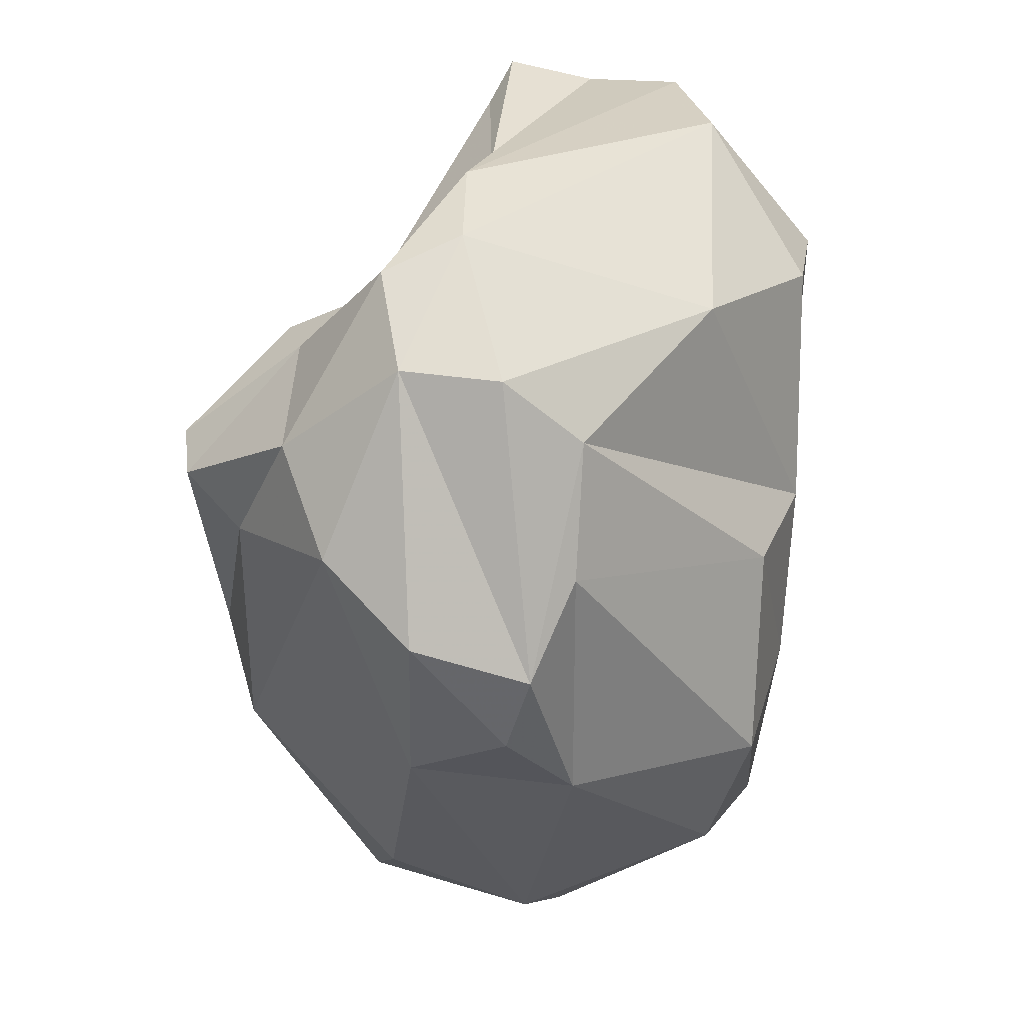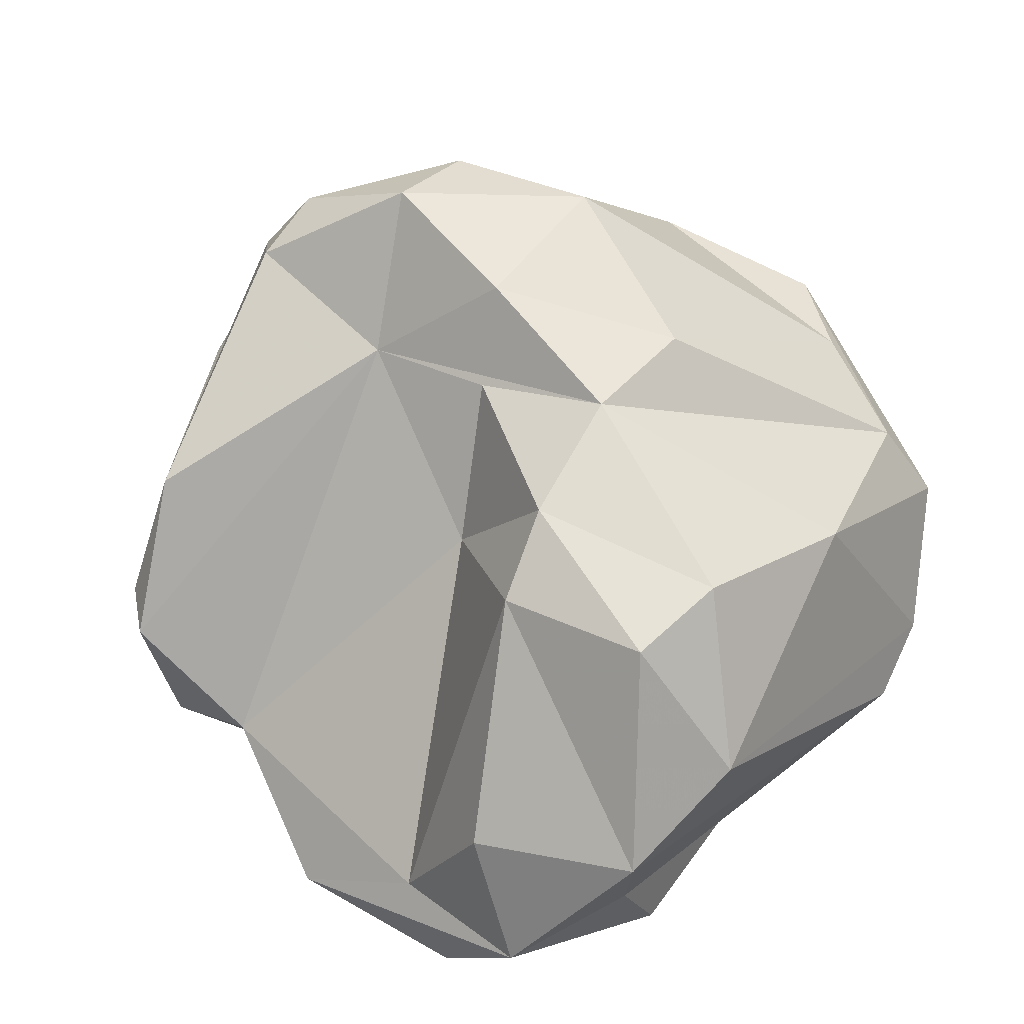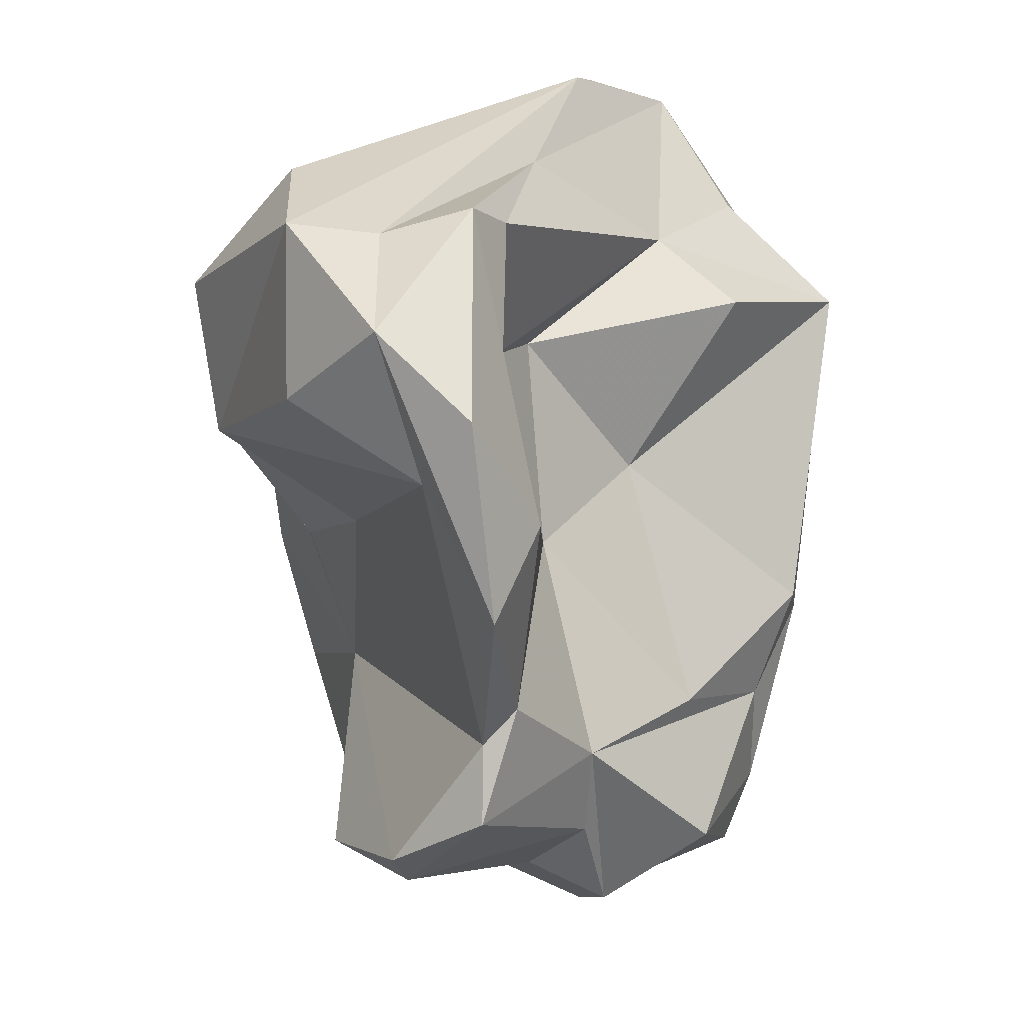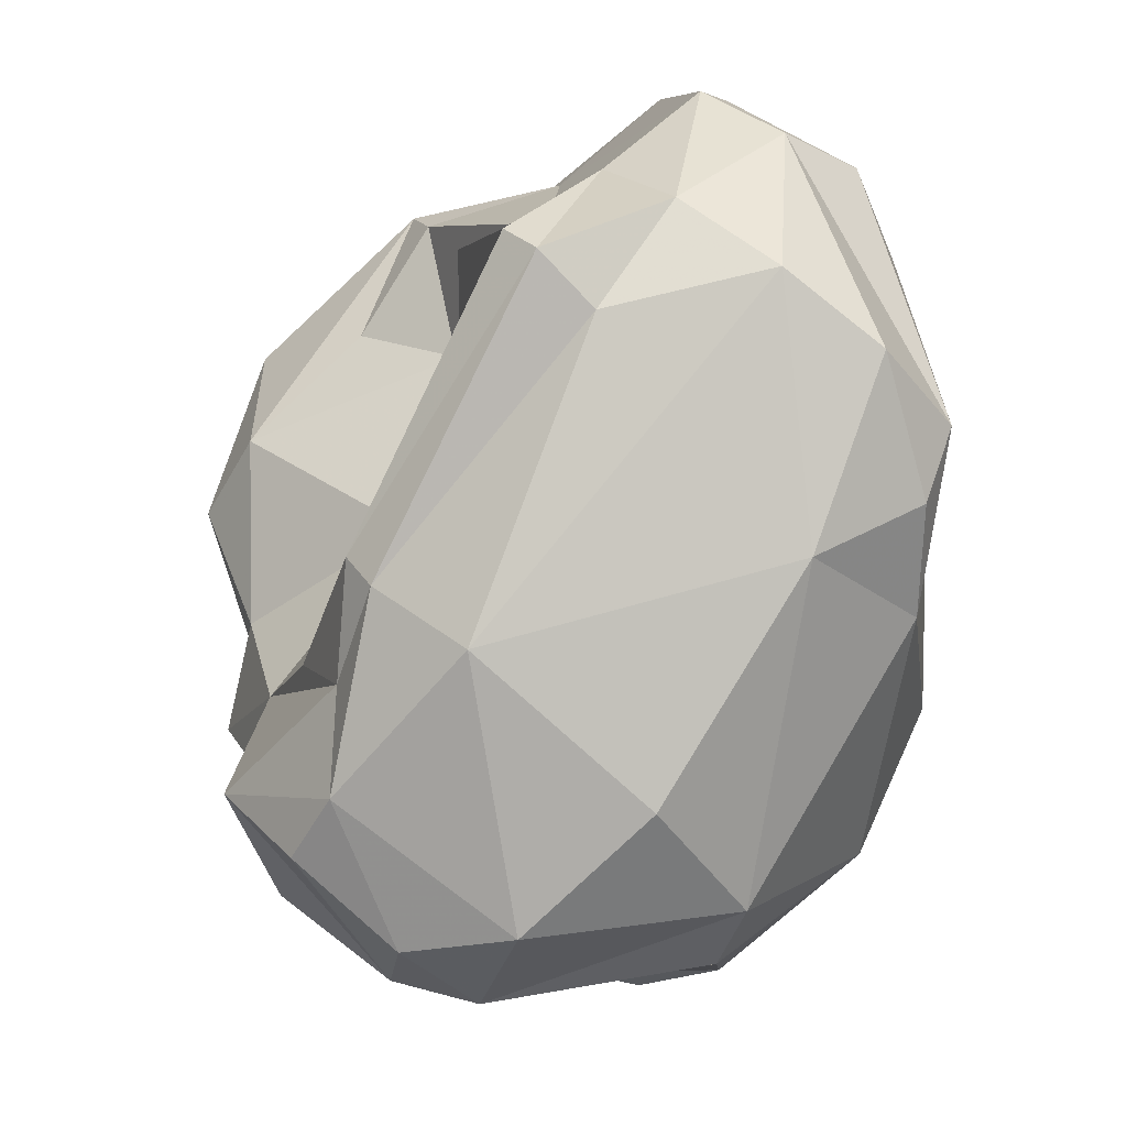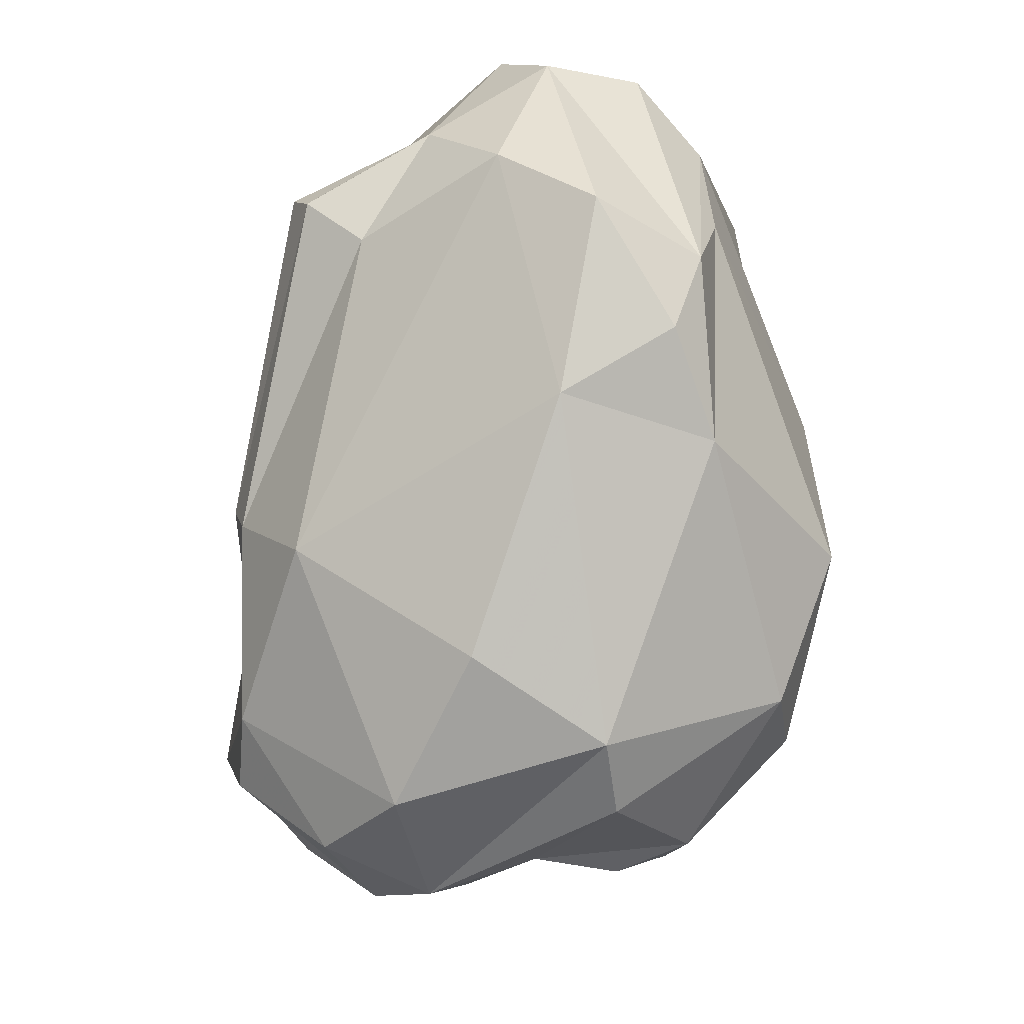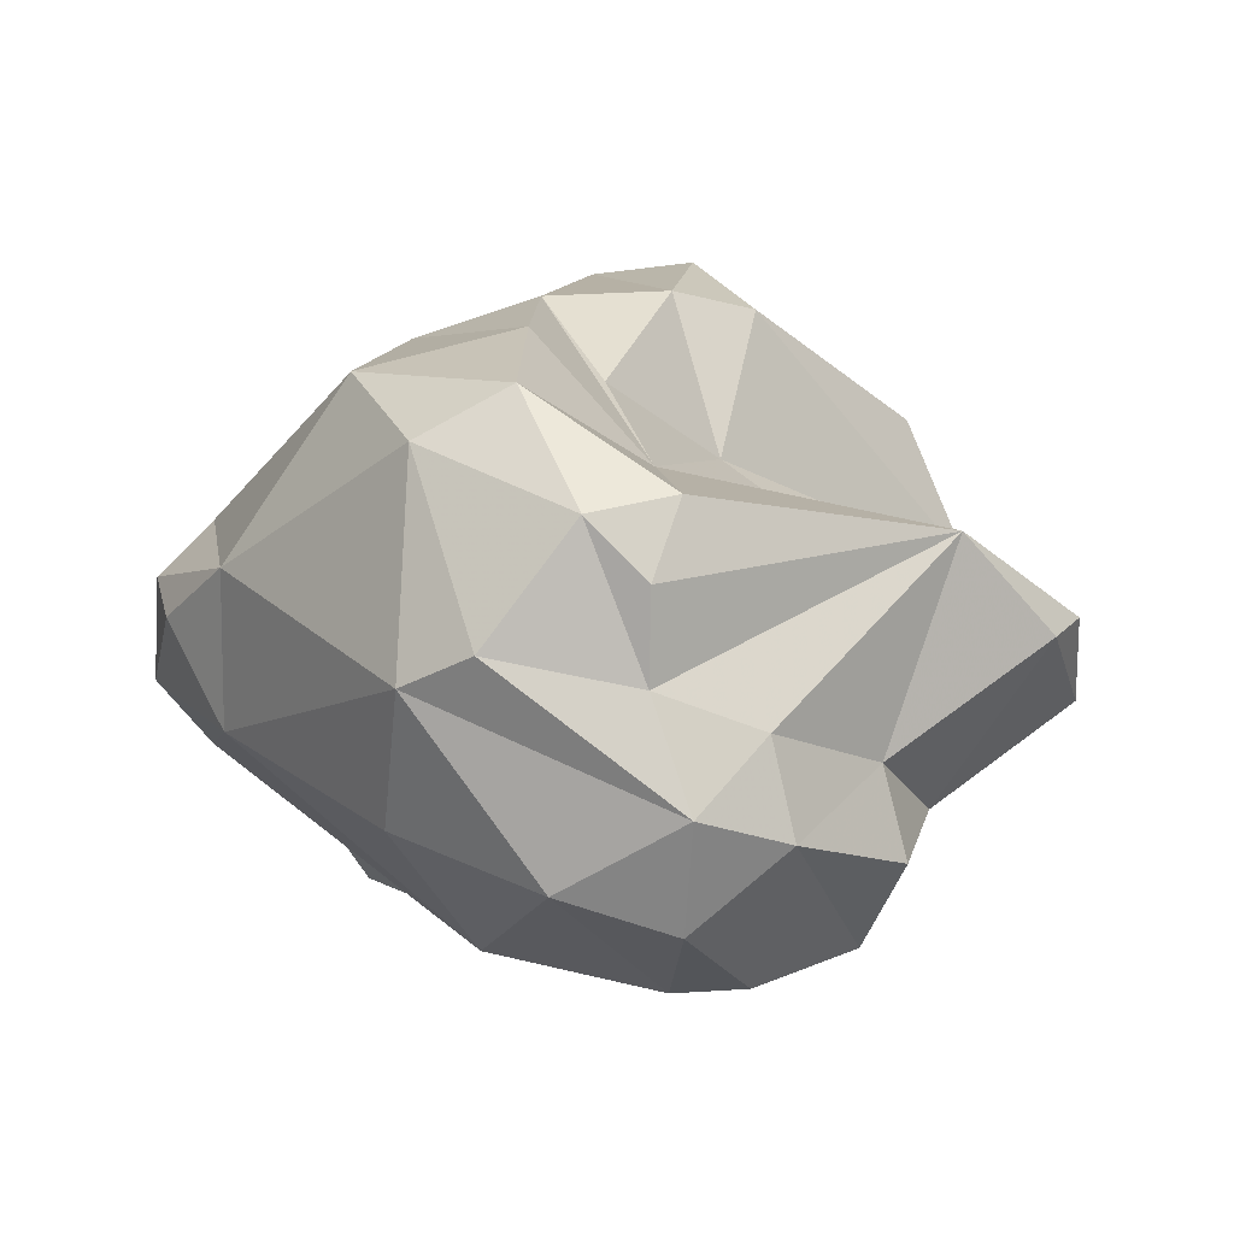
<metadata>
{"format":"obj","ext":"obj","renderer":"f3d","projection":"perspective","resolution":1024,"background":"white","views":[{"elev":26.3,"azim":92.5,"up":"+Z"},{"elev":68.8,"azim":-43.6,"up":"+Y"},{"elev":29.3,"azim":-77.8,"up":"+Z"},{"elev":-18.6,"azim":42.2,"up":"+Z"},{"elev":-31.5,"azim":70.4,"up":"+Z"},{"elev":12.3,"azim":176.8,"up":"+Y"}]}
</metadata>
<code>
v 185.1 279.9 77.26
v 186.5 280.5 73.28
v 186.7 282.4 69.15
v 186.9 279.9 74
v 186.2 280.6 81.28
v 186 282.5 70.19
v 187.2 279.4 78.48
v 187.1 282.9 82.67
v 185.7 280.4 71.73
v 189.2 278.6 71.51
v 189.1 278.7 69.38
v 189.6 280.8 80.97
v 188 285.1 80.44
v 186.6 281.8 79.47
v 190.5 280.3 67.19
v 190 283.5 83.55
v 194.7 285.8 69.79
v 188.8 284.7 68.37
v 190 278.4 66.79
v 192.4 279.4 64.76
v 191.8 280.3 75.4
v 190.6 276.1 68.54
v 190.1 285.6 83.55
v 194.5 285.9 65.88
v 192.9 281.5 65.16
v 193.1 288.8 80.53
v 193 275.9 66.76
v 195.1 284.4 64.99
v 190.5 281.6 84.11
v 192.1 281.5 79.92
v 192 288.1 77.36
v 192.2 276.8 71.25
v 194.6 275.5 67.68
v 194.5 277.6 64.85
v 194.9 278.8 75.95
v 193 285.1 74.74
v 194.7 275.5 70.07
v 195.6 287.1 72.73
v 193.6 281.1 79.53
v 195.6 274.8 72.43
v 196.8 276.7 79.56
v 195.5 288.6 80.53
v 191.5 281.1 83.39
v 193.9 288.6 76.43
v 195.2 282.4 65
v 195.6 281.3 83.21
v 196.4 285.6 65.34
v 197.2 288.4 71.54
v 196.3 274.8 71.66
v 197.1 278.4 64.91
v 193.3 286.4 83.5
v 198.4 283.1 64.9
v 194.4 280.1 64.13
v 197.5 287.7 67.79
v 196.8 288.6 75.51
v 197.5 278.7 80.68
v 200.8 274.8 77.71
v 200.1 279.1 67.12
v 200 274.7 78.34
v 199.6 286.7 67.65
v 198.9 281 84.1
v 198.3 275.6 70.11
v 199.9 282.3 65.69
v 200.3 277.4 80.55
v 203.6 279.9 71.9
v 200.9 281 83.36
v 201.4 279.3 82.73
v 199.2 286.4 81.15
v 199.6 287.7 75.24
v 201.4 276 76.61
v 200.8 287.6 70.92
v 203.5 282 81.18
v 202.5 277.2 79.14
v 203.5 283.5 71.49
v 203.2 283.6 79.69
v 204.3 278.2 77.39
v 203.3 279.8 81.28
v 204.9 282.1 73.29
v 204.1 283.5 76.91
v 205.4 280.1 75.89
v 205.2 282.6 75.03
g foo
f 37 10 22
f 37 22 33
f 33 22 27
f 33 27 34
f 22 10 19
f 27 22 20
f 50 33 34
f 20 22 19
f 34 27 20
f 53 50 34
f 20 19 15
f 53 34 20
f 15 25 20
f 53 20 25
f 45 53 25
f 40 32 37
f 49 40 37
f 37 32 10
f 33 49 37
f 62 49 33
f 10 4 9
f 11 10 9
f 11 19 10
f 50 62 33
f 62 50 58
f 11 9 3
f 15 19 11
f 50 63 58
f 6 3 9
f 15 11 3
f 63 50 53
f 18 15 3
f 25 15 18
f 25 18 45
f 52 53 45
f 63 53 52
f 6 18 3
f 45 18 28
f 28 18 24
f 47 45 28
f 52 45 47
f 47 28 24
f 40 49 57
f 40 35 32
f 32 35 21
f 57 49 70
f 62 70 49
f 21 7 4
f 32 21 10
f 4 7 1
f 21 4 10
f 1 2 4
f 2 9 4
f 65 62 58
f 6 9 2
f 17 6 2
f 65 58 63
f 74 65 63
f 18 6 17
f 17 24 18
f 47 60 52
f 60 63 52
f 54 24 17
f 54 47 24
f 60 47 54
f 35 41 39
f 40 59 35
f 59 41 35
f 59 40 57
f 30 21 39
f 39 21 35
f 30 12 7
f 30 7 21
f 12 29 7
f 5 7 29
f 5 1 7
f 70 62 76
f 8 1 5
f 8 14 1
f 76 62 65
f 1 14 2
f 36 2 14
f 36 17 2
f 78 65 74
f 36 38 17
f 38 55 17
f 48 17 55
f 48 54 17
f 60 74 63
f 54 71 60
f 74 60 71
f 71 54 48
f 56 41 59
f 39 41 56
f 30 39 56
f 56 59 64
f 64 59 57
f 43 12 30
f 43 30 56
f 64 57 73
f 57 70 73
f 29 12 43
f 29 8 5
f 73 70 76
f 80 76 65
f 8 13 14
f 78 80 65
f 80 78 81
f 13 31 14
f 36 14 31
f 81 78 74
f 79 81 74
f 31 44 36
f 38 36 44
f 55 38 44
f 48 55 69
f 69 71 48
f 69 79 71
f 79 74 71
f 43 56 46
f 67 46 56
f 67 56 64
f 46 29 43
f 67 64 73
f 61 46 67
f 67 73 77
f 73 76 77
f 16 29 46
f 8 29 16
f 77 76 80
f 23 8 16
f 81 77 80
f 13 8 23
f 75 81 79
f 23 31 13
f 23 26 31
f 69 75 79
f 31 26 44
f 44 26 42
f 42 55 44
f 69 55 75
f 66 61 67
f 67 77 66
f 72 66 77
f 16 46 61
f 23 16 61
f 68 66 72
f 51 23 61
f 51 61 66
f 81 72 77
f 75 68 72
f 81 75 72
f 26 23 51
f 68 51 66
f 42 26 51
f 42 51 68
f 55 42 68
f 75 55 68
g

</code>
